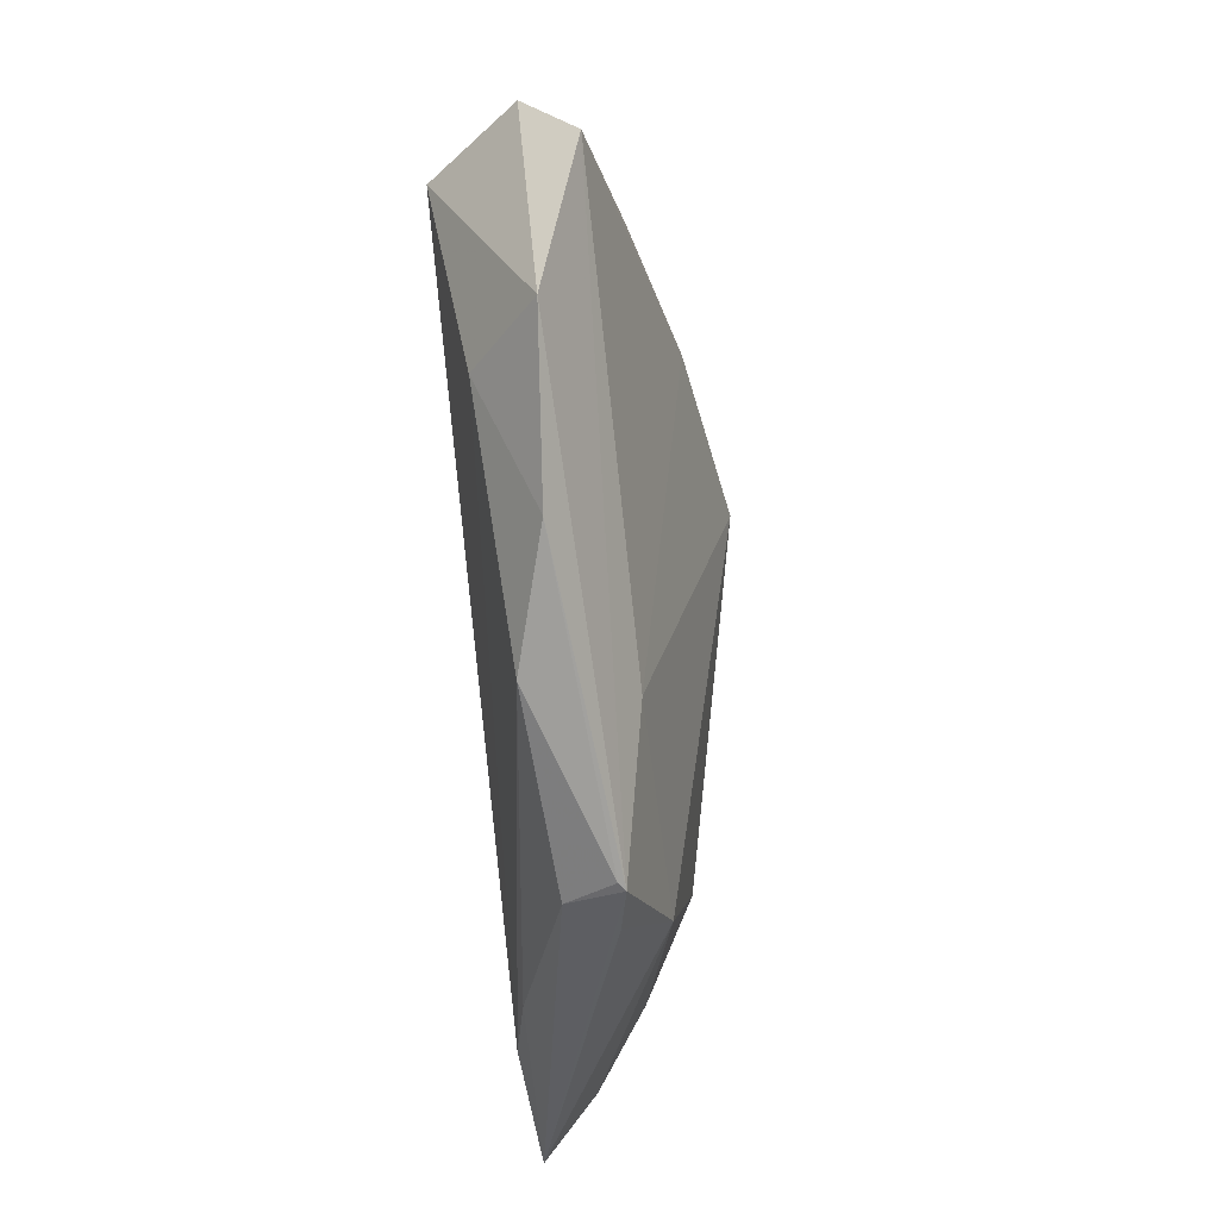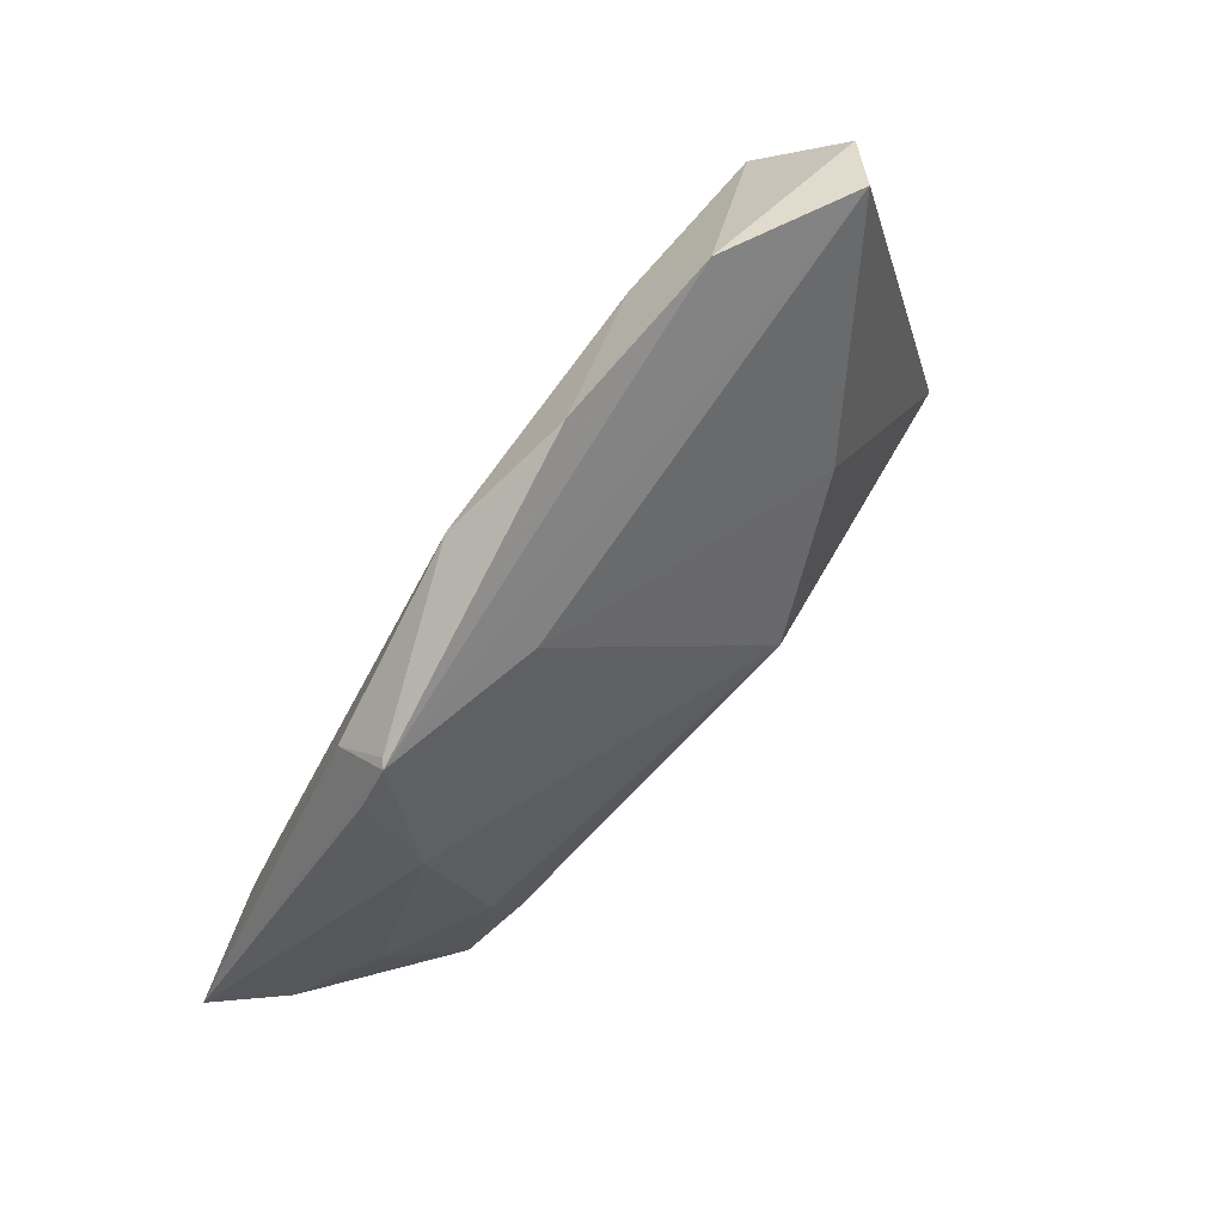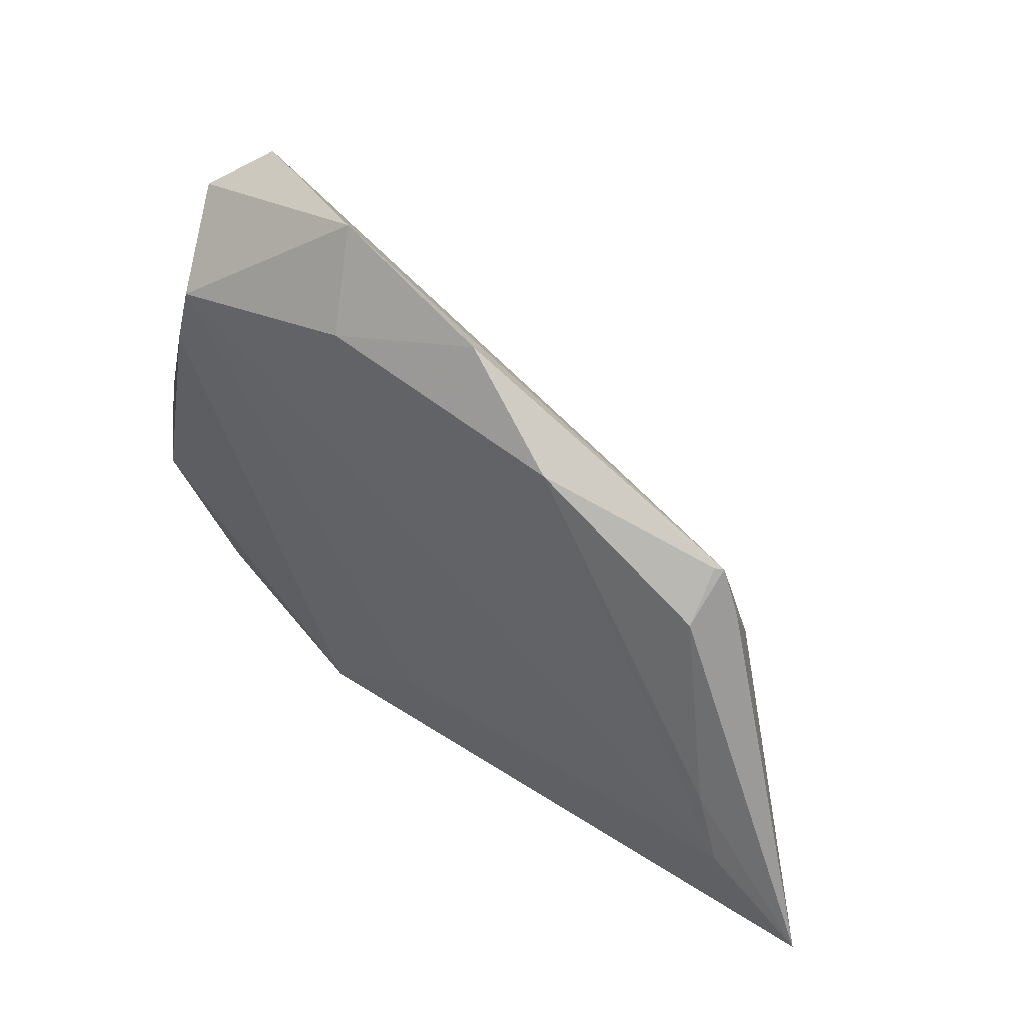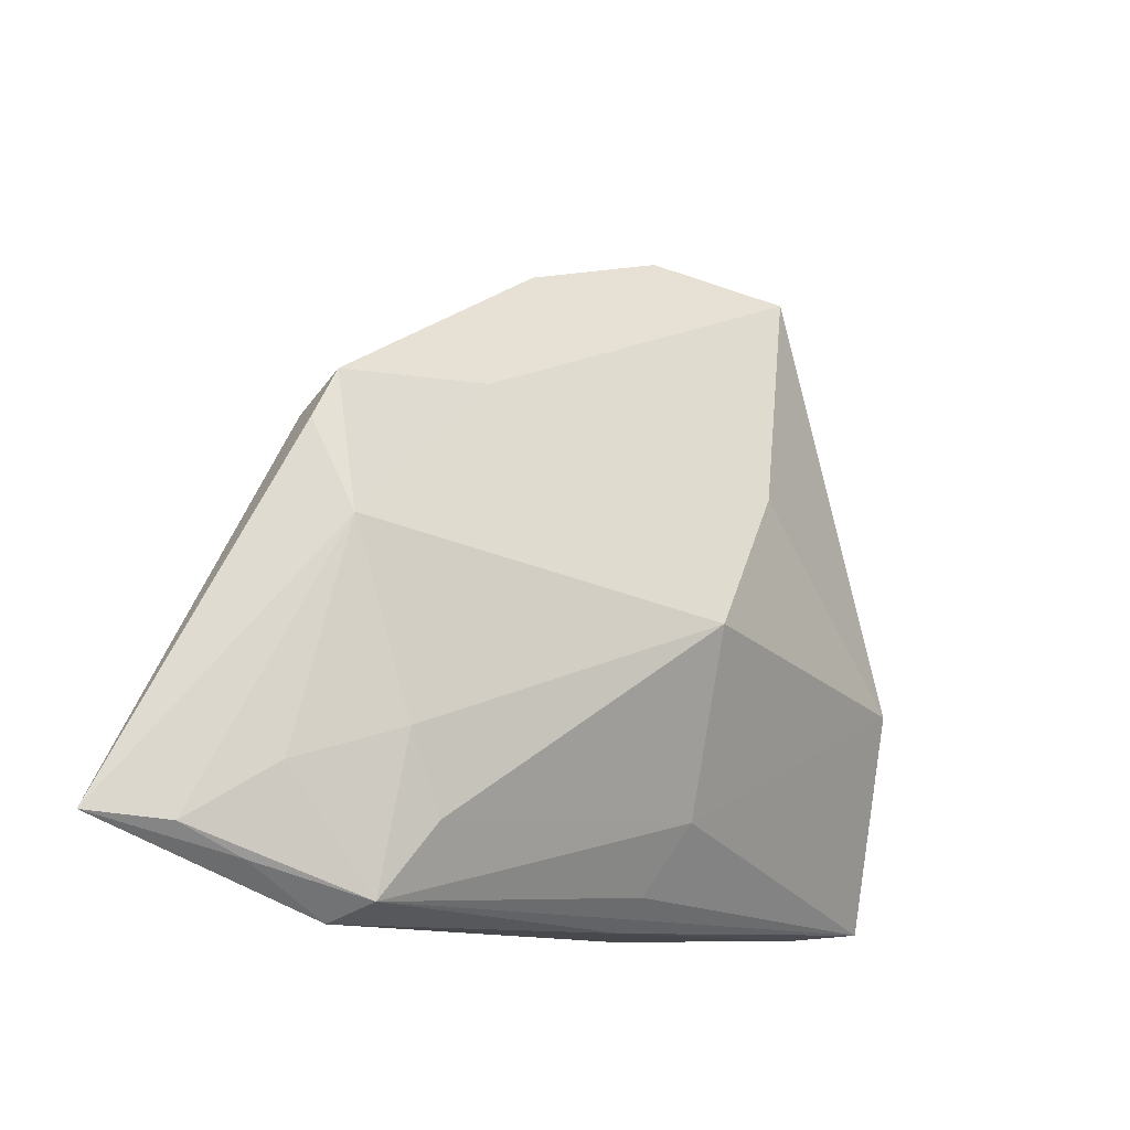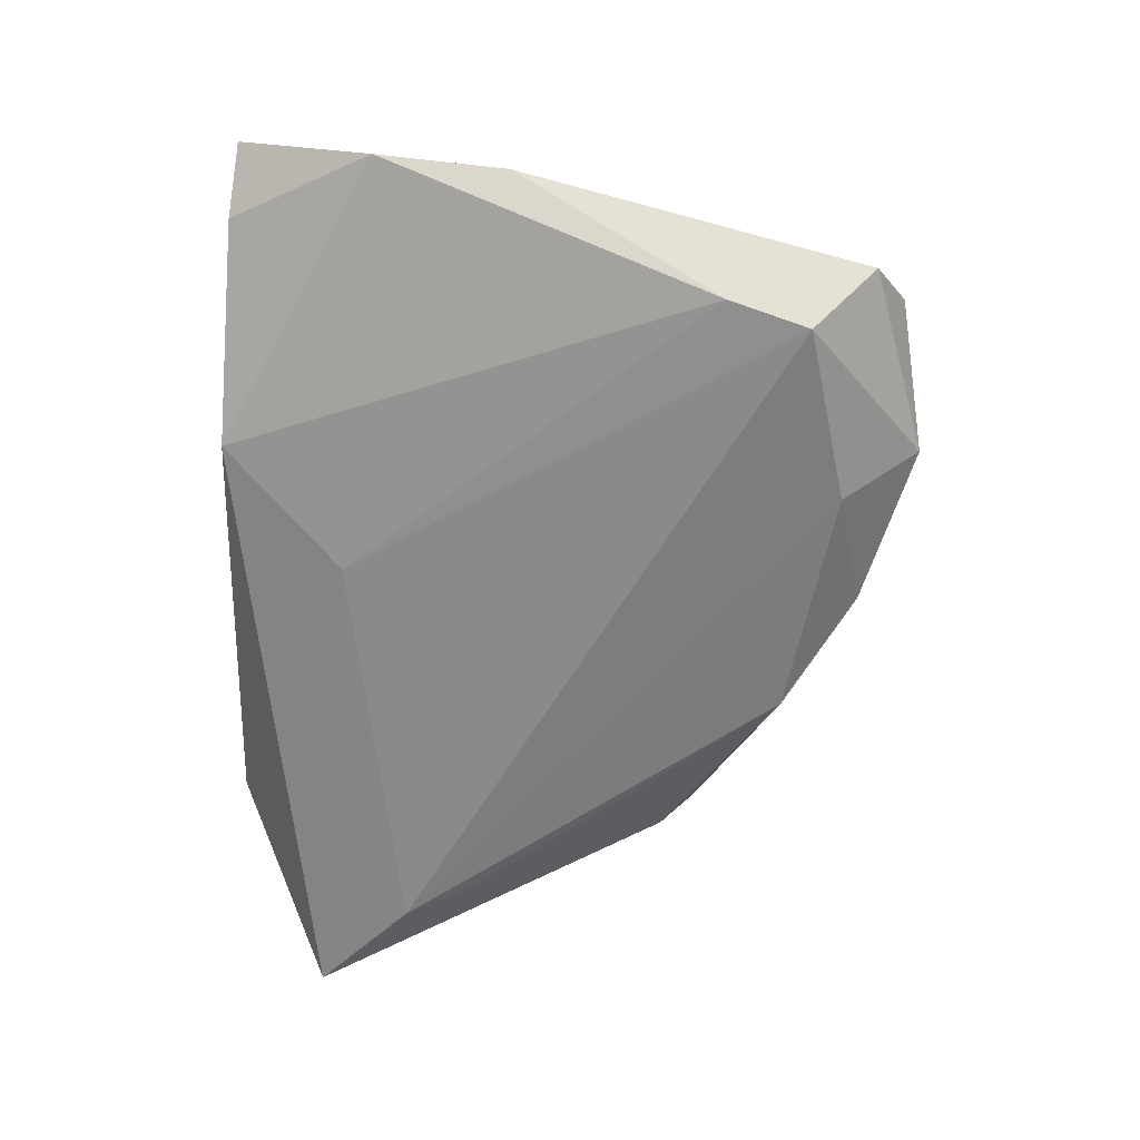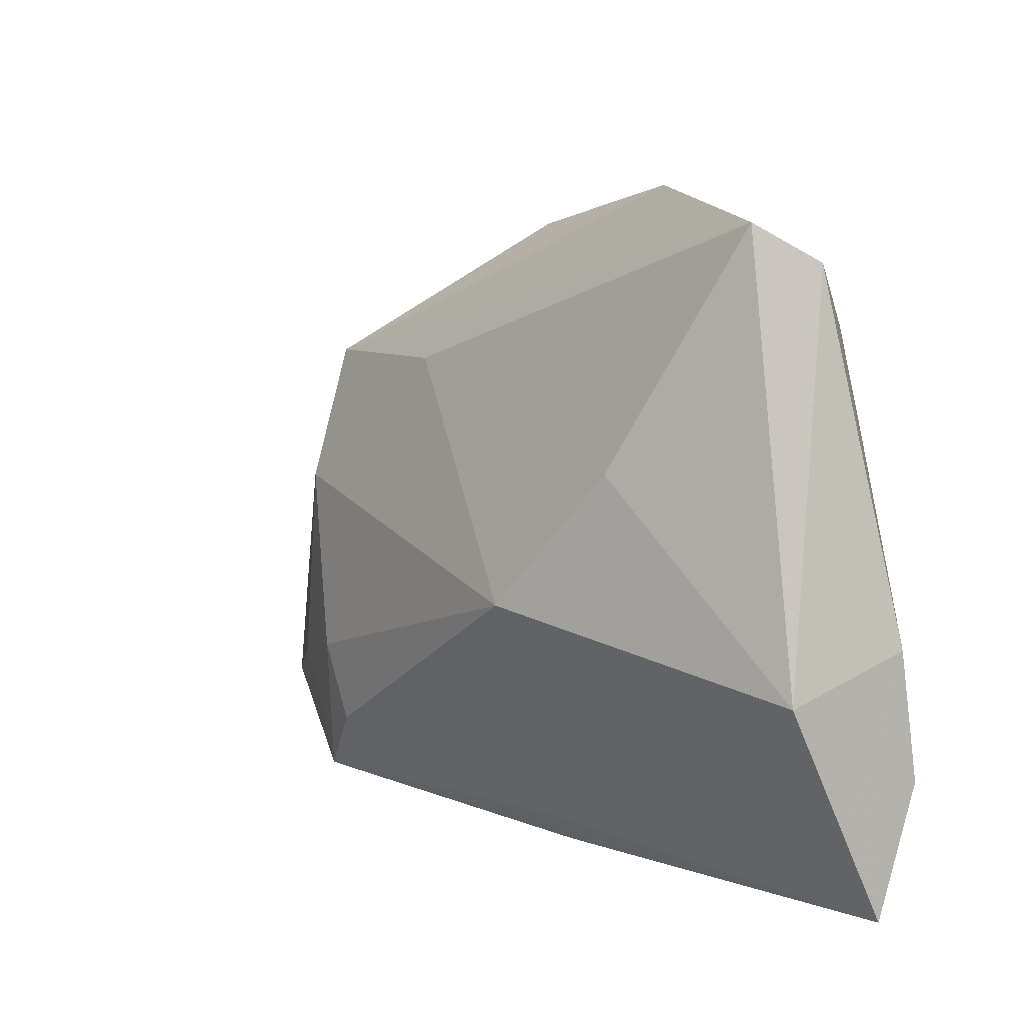
<metadata>
{"format":"obj","ext":"obj","renderer":"f3d","projection":"perspective","resolution":1024,"background":"white","views":[{"elev":76.0,"azim":-95.7,"up":"+Y"},{"elev":67.0,"azim":-50.1,"up":"+Y"},{"elev":52.4,"azim":-141.1,"up":"+Y"},{"elev":-11.3,"azim":-44.2,"up":"+Y"},{"elev":-63.5,"azim":87.7,"up":"+Z"},{"elev":12.8,"azim":43.5,"up":"+Y"}]}
</metadata>
<code>
v 0.04324 -0.006888 0.01042
v 0.01361 0.04972 -0.001259
v -0.03802 -0.0334 0.00738
v 0.01767 0.01707 0.01379
v -0.0474 -0.01899 0.003677
v -0.04006 -0.03558 0.001663
v 0.04974 -0.01792 -0.005214
v 0.04904 -0.03401 0.0002227
v 0.003234 -0.03125 0.005978
v -0.04299 0.01888 0.001122
v 0.03585 0.02344 -0.01096
v 0.03129 0.04676 0.004588
v -0.04003 0.02467 0.001944
v -0.02082 0.02591 0.005463
v -0.01997 0.03475 -0.006795
v -0.03919 0.02504 0.001123
v -0.03187 -0.02471 0.01043
v -0.006348 0.0438 -0.002724
v 0.009934 0.03955 -0.008593
v 0.03272 0.03365 -0.01125
v -0.04967 -0.02921 0.0001751
v -0.0007025 -0.02108 -0.01125
v 0.04079 -0.03483 -0.003425
v -0.05155 -0.01295 -0.01125
v 0.04818 -0.001966 -0.00385
v 0.004303 -0.0003996 0.01832
v -0.05627 -0.02547 -0.002732
v -0.03591 -0.01507 0.01015
v -0.04755 -0.003893 -0.00994
v 0.01452 -0.03558 -0.009683
v 0.03712 0.04213 -0.001254
v 0.006889 -0.02264 0.01044
v -0.04134 0.007597 0.006872
v 0.002926 -0.03526 0.002574
v -0.06366 -0.02432 -0.00969
v -0.04013 0.0205 -0.004553
f 30 6 35
f 8 3 34
f 3 6 34
f 6 30 34
f 1 32 8
f 26 32 1
f 25 1 8
f 31 20 2
f 2 12 31
f 31 25 20
f 12 1 31
f 1 25 31
f 9 3 8
f 8 32 9
f 9 32 3
f 26 33 28
f 28 5 3
f 33 5 28
f 13 12 2
f 22 30 35
f 24 22 35
f 20 22 24
f 2 20 19
f 20 24 19
f 19 24 15
f 8 34 23
f 23 34 30
f 26 1 4
f 4 1 12
f 3 5 27
f 27 33 35
f 27 5 33
f 17 28 3
f 26 28 17
f 3 32 17
f 17 32 26
f 18 13 2
f 2 19 18
f 18 19 15
f 35 33 10
f 10 13 35
f 33 13 10
f 35 13 36
f 7 23 30
f 7 25 8
f 8 23 7
f 12 13 14
f 14 4 12
f 26 4 14
f 14 33 26
f 14 13 33
f 21 27 35
f 3 27 21
f 35 6 21
f 21 6 3
f 15 36 16
f 16 36 13
f 16 18 15
f 13 18 16
f 15 24 29
f 29 36 15
f 29 24 35
f 35 36 29
f 20 25 11
f 25 7 11
f 11 7 30
f 11 22 20
f 30 22 11

</code>
